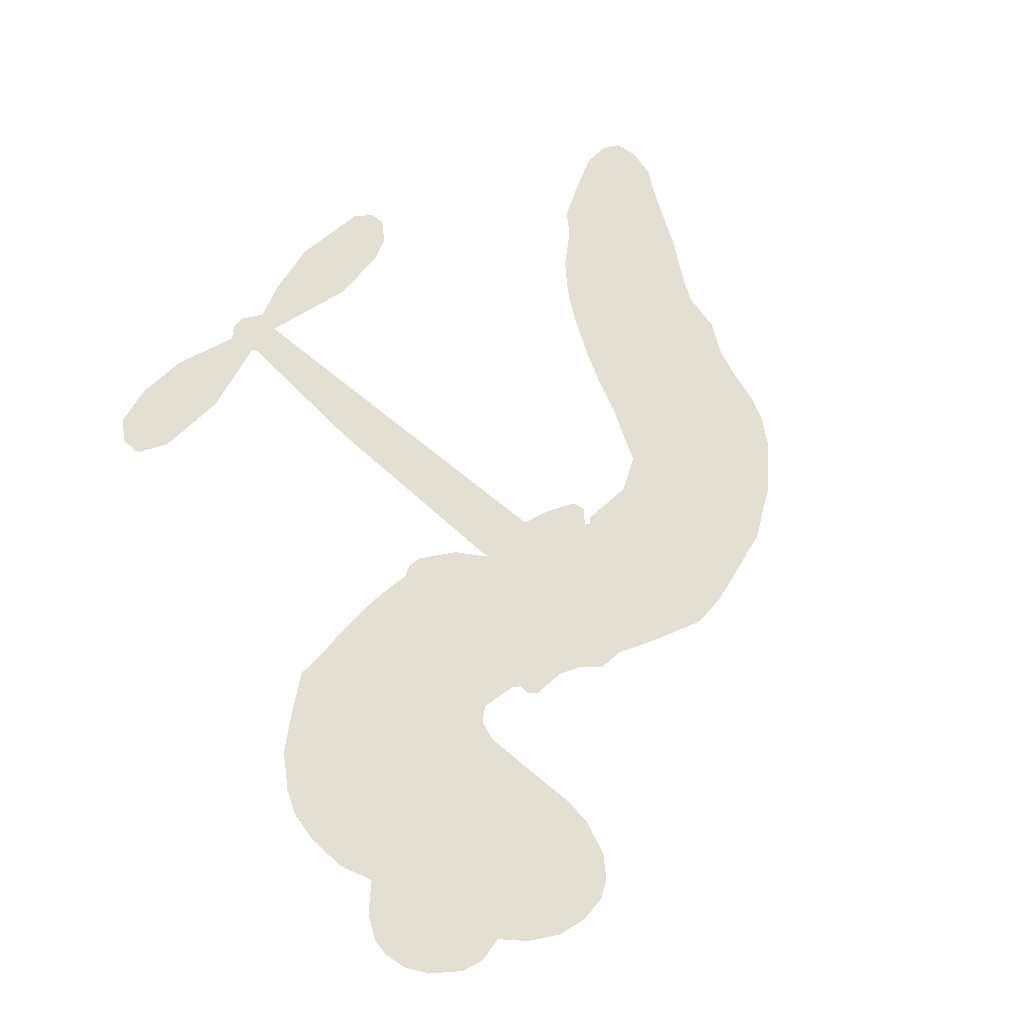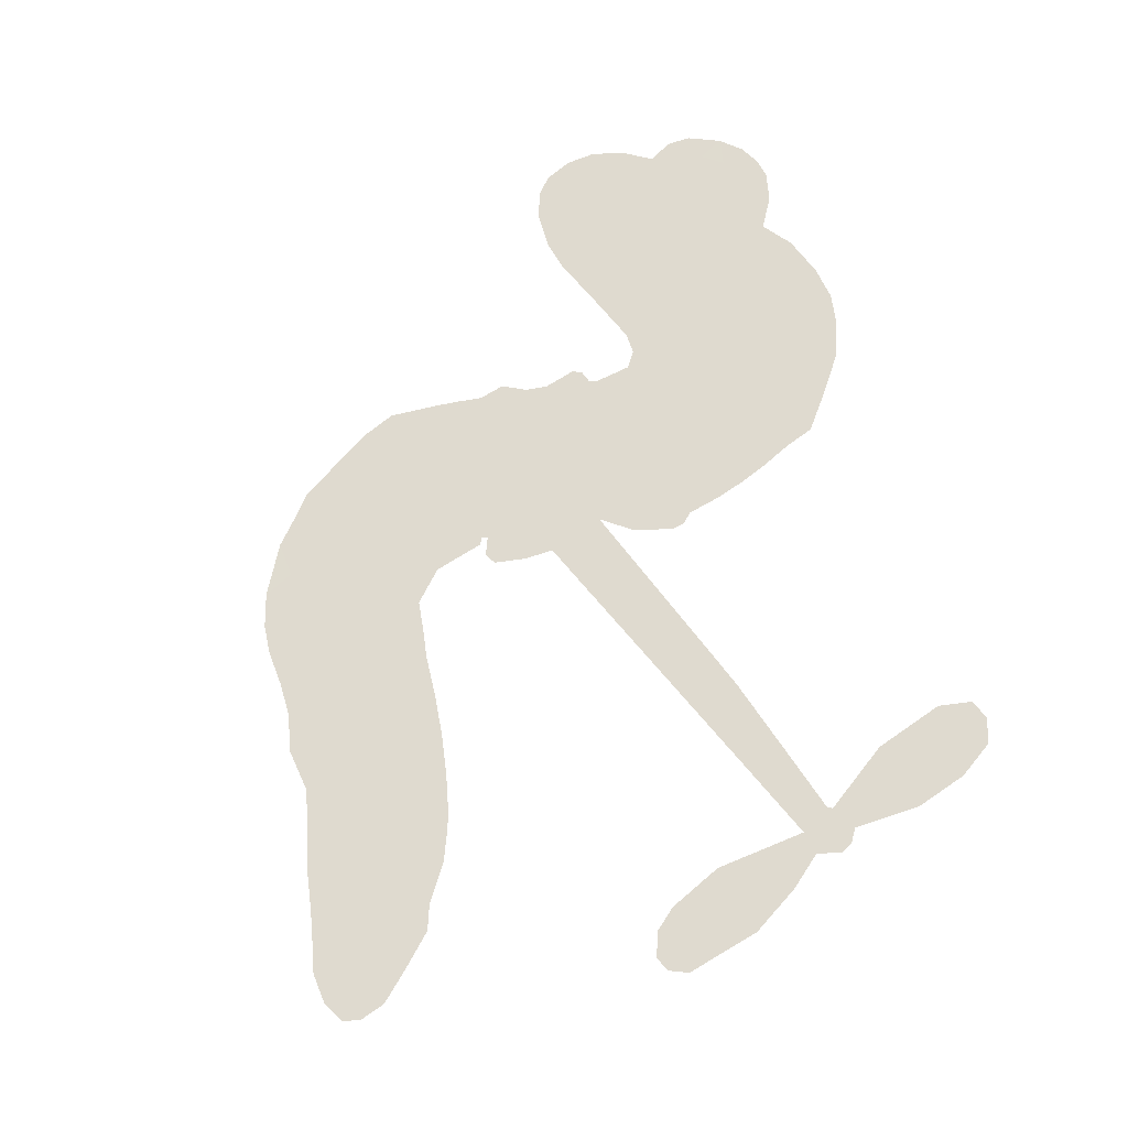
<metadata>
{"format":"obj","ext":"obj","renderer":"f3d","projection":"perspective","resolution":1024,"background":"white","views":[{"elev":66.5,"azim":-121.5,"up":"+Z"},{"elev":70.7,"azim":68.3,"up":"+Z"}]}
</metadata>
<code>
v 1848 925 0.2257
v 1864 971.4 0.2142
v 1891 1010 0.1893
v 1876 1046 0.1564
v 1878 1081 0.1258
v 1901 1126 0
v 1929 1153 0.102
v 1959 1167 0.135
v 1987 1171 0.1547
v 2028 1159 0.1819
v 2071 1129 0.2241
v 2114 1159 0.2597
v 2173 1176 0.2811
v 2224 1180 0.2947
v 2265 1170 0.3046
v 2320 1146 0.3194
v 2421 1057 0.357
v 2433 1013 0.3705
v 2479 830.2 0.4716
v 2492 815 0.486
v 2494 795.2 0.5
v 2438 697.5 0.5272
v 2755 788.9 0.6118
v 2975 837.7 0.6795
v 2981 844.9 0.6864
v 2922 946.4 0.7179
v 2897 1053 0.7338
v 2910 1103 0.7382
v 2941 1112 0.741
v 2977 1097 0.75
v 3007 1042 0.73
v 3025 962.7 0.7164
v 3019 863.7 0.6913
v 3038 849.8 0.6867
v 3045 831.3 0.6845
v 3033 795.7 0.6806
v 3068 746.8 0.6797
v 3106 670.7 0.6797
v 3123 558.8 0.6797
v 3109 531.5 0.6797
v 3087 523.2 0.6797
v 3051 540 0.6797
v 3028 572.5 0.6797
v 3000 654.7 0.6797
v 2998 791.4 0.6784
v 2458 612.2 0.5463
v 2444 523.6 0.5748
v 2428 515.5 0.5774
v 2402 528.8 0.5876
v 2399 520.8 0.6008
v 2409 513.8 0.6103
v 2423 438.8 0.669
v 2462 394.8 0.7013
v 2547 375.2 0.6935
v 2782 321.3 0.5832
v 2845 289.9 0.546
v 2894 250.1 0.5055
v 2930 233.4 0.4795
v 3004 140.3 0.3786
v 3013 101.6 0.324
v 3004 76.35 0.25
v 2973 62.1 0.3476
v 2927 61.43 0.4048
v 2779 104.1 0.5381
v 2669 141.3 0.6229
v 2607 138.2 0.662
v 2554 154.7 0.6969
v 2453 159.6 0.7854
v 2412 166.7 0.8353
v 2365 185.5 1
v 2298 231 0.7852
v 2235 296.1 0.7241
v 2175 412.5 0.6592
v 2160 462.5 0.64
v 2183 601.5 0.5732
v 2177 640 0.5548
v 2196 671.9 0.5366
v 2203 704 0.5138
v 2194 750.8 0.488
v 2201 764.1 0.4836
v 2218 768.6 0.475
v 2223 781.2 0.4601
v 2219 834.3 0.3966
v 2198 851.6 0.3579
v 2167 853 0.3262
v 2017 803.8 0.2586
v 1975 796.6 0.2511
v 1919 801.4 0.2439
v 1881 819.9 0.2394
v 1861 841.8 0.2368
v 1848 881.5 0.2319
v 2728 702 0.5994
v 2991 831 0.682
v 2242 768.3 0.4707
v 2380 533.3 0.5938
v 2416 477.5 0.6381
v 2214 747.9 0.4874
v 2467 800.9 0.4858
v 2456 569.7 0.5622
v 2863 746.9 0.6359
v 3002 849.5 0.688
v 2930 769.2 0.6569
v 2964 780.3 0.6682
v 2198 727.8 0.4976
v 2393 552.7 0.5788
v 2952 895.7 0.7066
v 3018 826.8 0.6836
v 2984 880.7 0.6984
v 2976 100.2 0.3594
v 3086 560.8 0.6797
v 2260 810.6 0.4356
v 2386 505.6 0.6142
v 2224 722.8 0.5014
v 1912 865.6 0.2382
v 1981 1120 0.1552
v 2194 896 0.3324
v 2473 738.2 0.5019
v 2424 544.9 0.574
v 2865 813.4 0.6416
v 2920 825.6 0.6585
v 2344 570.3 0.5787
v 2423 834.8 0.4567
v 2240 681.2 0.5268
v 2253 876.1 0.378
v 2409 584.7 0.5604
v 2972 808.6 0.6737
v 2330 520.7 0.6088
v 2941 801.9 0.6633
v 2909 794.5 0.6528
v 2222 630.5 0.5563
v 2888 178.6 0.4835
v 2999 723.1 0.6798
v 2937 1070 0.7367
v 3022 913.3 0.7065
v 3115 614.7 0.6797
v 1943 1057 0.1614
v 2897 758 0.6462
v 2901 213.1 0.4878
v 3020 757.6 0.6796
v 2837 221.5 0.5314
v 2968 187 0.436
v 2928 179.4 0.4558
v 2232 1102 0.2996
v 2452 239.2 0.7746
v 1889 904.3 0.2303
v 1988 864.9 0.2508
v 1941 1115 0.111
v 2325 772.4 0.4757
v 2350 454.4 0.6496
v 2910 999.7 0.7265
v 2983 920.5 0.709
v 1913 1038 0.1686
v 1958 988.3 0.2103
v 1948 1022 0.189
v 2023 1018 0.2197
v 1986 1042 0.1922
v 2853 84.6 0.4788
v 2955 141.7 0.4135
v 2238 1141 0.2993
v 2357 1019 0.3529
v 2441 198.9 0.8021
v 1992 829.8 0.2536
v 2089 828.1 0.2803
v 1948 840.9 0.2454
v 2285 781.4 0.4638
v 2388 455 0.6517
v 2380 401.2 0.6851
v 1987 1010 0.2092
v 2018 955.8 0.2398
v 2041 1076 0.2106
v 1976 1081 0.1665
v 2192 1132 0.2852
v 2284 1111 0.3145
v 2395 1028 0.3597
v 2504 159.2 0.7377
v 2399 226 0.8371
v 2271 734.8 0.4939
v 2337 848.5 0.4282
v 2021 1050 0.2071
v 2078 1034 0.2406
v 2371 1103 0.3381
v 2259 844 0.4059
v 2476 214.1 0.7629
v 2519 269.7 0.7213
v 2302 820.1 0.4387
v 2365 1061 0.3449
v 2463 923.5 0.4135
v 2295 859.9 0.4069
v 2327 1092 0.329
v 2315 935.2 0.3697
v 2391 951.6 0.3864
v 2293 898.7 0.3811
v 2405 988.6 0.3747
v 2351 899.3 0.4007
v 2248 936 0.3427
v 2449 969.1 0.3907
v 2259 906.9 0.3617
v 2427 937.3 0.4009
v 2395 908.5 0.408
v 2434 894.4 0.4239
v 2400 867.2 0.4322
v 2473 877.5 0.4395
v 2374 826 0.4521
v 2444 861.6 0.4445
v 2218 877.4 0.3566
v 2349 540.4 0.5947
v 2317 554.2 0.5908
v 2296 616.8 0.5591
v 2267 522 0.6117
v 2973 1060 0.7369
v 2944 1027 0.7299
v 2952 981.5 0.722
v 1954 911.4 0.2361
v 1950 876.3 0.2418
v 2392 740.3 0.5029
v 1912 971.2 0.211
v 2119 896 0.2908
v 2421 403.5 0.6893
v 2406 340 0.7251
v 2436 366.8 0.7096
v 2398 371.9 0.705
v 2327 366 0.7037
v 2366 350.4 0.7171
v 2468 310.9 0.7315
v 2316 302.3 0.7473
v 2443 334.7 0.7248
v 2414 289.2 0.7615
v 2490 352.1 0.71
v 2333 332.7 0.7274
v 2205 353.4 0.6901
v 2366 300.3 0.7569
v 2029 1117 0.1933
v 2008 1092 0.1846
v 2152 1143 0.2717
v 2118 1113 0.2538
v 2164 1102 0.2745
v 2131 1060 0.2617
v 2292 1158 0.3118
v 2269 1140 0.3078
v 2396 193.6 0.8842
v 2348 230.5 0.8518
v 2070 983.6 0.2505
v 2346 1125 0.3281
v 2277 1034 0.3236
v 2262 644.4 0.5464
v 2256 597.3 0.5721
v 2323 687.7 0.5222
v 2282 683.9 0.5242
v 2304 653.8 0.5395
v 2345 620.5 0.5533
v 2237 455.2 0.6463
v 2958 946.2 0.7155
v 2988 969.5 0.7185
v 3016 1002 0.7232
v 2981 1015 0.7269
v 1922 895.9 0.2347
v 1920 934 0.2253
v 1962 949.9 0.2266
v 2427 741.8 0.5093
v 2398 791 0.4783
v 1924 1000 0.1974
v 2154 883 0.3121
v 2161 928.3 0.3038
v 2127 840.3 0.2987
v 2043 854.9 0.2655
v 2099 863.3 0.2851
v 2068 893.5 0.2703
v 2094 939.2 0.2714
v 2421 256.1 0.7878
v 2456 275.9 0.7543
v 2379 263.9 0.7952
v 2335 267.8 0.7847
v 2515 313.1 0.7124
v 2668 354.3 0.6428
v 2531 344.8 0.7002
v 2560 310.8 0.6932
v 2609 366.1 0.6703
v 2564 268.3 0.6962
v 2540 234.7 0.7136
v 2640 288.5 0.6548
v 2573 343.8 0.6848
v 2504 237.8 0.7373
v 2549 195.9 0.7058
v 2598 289.8 0.6767
v 2617 326.4 0.666
v 2594 184.3 0.6752
v 2658 319.5 0.6458
v 2619 237.3 0.6647
v 2710 264 0.6146
v 2580 232 0.6883
v 2726 339.4 0.6131
v 2678 286.1 0.6342
v 2659 250.9 0.6426
v 2713 303.9 0.6166
v 2653 194.8 0.6397
v 2763 273 0.5857
v 2505 385.8 0.7027
v 2084 1088 0.2353
v 2058 1011 0.2374
v 2034 988.9 0.2343
v 2095 1006 0.2548
v 2116 1031 0.2592
v 2114 972.8 0.2708
v 2186 1020 0.2913
v 2135 1001 0.2734
v 2161 967.8 0.2928
v 2205 951 0.3173
v 2214 923.1 0.3315
v 2251 987 0.3253
v 2199 986.1 0.3044
v 2293 1070 0.3226
v 2253 1067 0.3098
v 2319 1036 0.337
v 2202 1068 0.291
v 2231 1032 0.3071
v 2300 993.1 0.3424
v 2289 581 0.5786
v 2261 559.6 0.5919
v 2169 530.9 0.6113
v 2218 573.7 0.5866
v 2176 566.3 0.5936
v 2202 542.7 0.6036
v 2202 492.6 0.628
v 2325 598.3 0.5663
v 2372 590.5 0.5645
v 2384 629.7 0.5454
v 2197 445.8 0.6483
v 2283 345.1 0.7103
v 1882 940.5 0.2217
v 2449 768.1 0.4951
v 2362 788.9 0.472
v 2337 810.2 0.4535
v 2352 742.2 0.4968
v 2433 803.6 0.4769
v 2053 815.8 0.2675
v 2125 925.5 0.2876
v 2058 952.3 0.2543
v 2031 917.8 0.2533
v 1992 927 0.2406
v 2625 171.1 0.6543
v 2694 219.7 0.6182
v 2096 1058 0.2449
v 2165 1070 0.2761
v 2279 962 0.3446
v 2242 493.4 0.6271
v 2293 462.3 0.6437
v 2165 496.5 0.6271
v 2419 613.9 0.5475
v 2429 650.4 0.5353
v 2352 660.9 0.5342
v 2388 679.6 0.5264
v 2416 771.2 0.4925
v 2312 728.9 0.4999
v 2024 883.7 0.2572
v 2688 179 0.6153
v 2724 124.3 0.5793
v 2758 191.3 0.5739
v 2697 133.2 0.6006
v 2724 165.3 0.5895
v 2759 149.1 0.5625
v 2725 201.6 0.5968
v 2752 233.3 0.5858
v 2808 175.2 0.538
v 2796 238.8 0.561
v 2825 259.6 0.5482
v 2859 247.3 0.525
v 2814 306.2 0.5649
v 2593 657.1 0.5668
v 2597 743.2 0.5732
v 2413 694.1 0.5228
v 2363 703.6 0.5162
v 2792 140.1 0.5385
v 2844 138.2 0.5021
v 2816 94.81 0.5102
v 2909 132.7 0.4493
v 2795 279.9 0.569
v 2526 634.6 0.5522
v 2877 143.7 0.4787
v 2890 73.45 0.4437
v 2882 108.2 0.4618
v 2918 97.02 0.4252
v 2518 720.3 0.5547
v 2454 669.8 0.5374
v 2478 708.9 0.5441
v 3065 606.5 0.6797
v 3085 638.8 0.6797
v 3050 684.5 0.6797
v 3014 613.6 0.6797
v 3044 641.9 0.6797
v 1917 1087 0.1157
v 2355 488.9 0.6274
v 2317 487.8 0.6288
v 2355 936.7 0.3826
v 2359 977.7 0.3671
v 2366 871.8 0.4213
v 2267 263.8 0.7518
v 2275 300.4 0.7348
v 2749 308 0.5978
v 2234 400.7 0.6725
v 2282 388.3 0.685
v 2325 411.9 0.6748
v 2264 423.6 0.6639
v 2354 424.5 0.6685
v 2296 431.5 0.6614
v 2789 204.4 0.5572
v 2849 180.8 0.5116
v 2869 209.3 0.5075
v 2509 676.3 0.5506
v 2492 623.4 0.5468
v 2552 669.4 0.5592
v 2557 731.8 0.564
v 2661 679.6 0.5828
v 2583 698 0.5674
v 2627 668.3 0.5747
v 2676 766 0.5922
v 2631 713.3 0.5786
v 2674 721.8 0.5888
v 2636 754.6 0.5826
v 2694 690.8 0.591
v 3087 708.8 0.6797
v 3038 721.7 0.6797
v 2999 688.9 0.6797
v 2325 968.1 0.3594
v 2190 382.8 0.6737
v 2245 363.6 0.6931
v 2221 324.6 0.7075
v 2255 326.2 0.7149
v 2484 655.2 0.545
v 2810 801.2 0.6259
v 2844 780.9 0.6334
v 2795 724.5 0.6169
v 2829 735.7 0.6262
v 2801 763.1 0.6213
v 2763 749.2 0.6111
v 2716 777.5 0.6019
v 2711 737.9 0.5981
v 2516 205.4 0.7309
v 2480 181 0.7601
f 112 206 391
f 186 160 174
f 75 130 76
f 203 122 201
f 105 121 206
f 45 107 93
f 51 50 112
f 123 78 77
f 89 88 114
f 125 118 99
f 1 91 145
f 162 164 87
f 25 108 106
f 43 42 110
f 80 79 97
f 126 93 24
f 58 138 142
f 179 299 180
f 128 129 102
f 105 125 325
f 52 166 167
f 143 159 172
f 240 176 70
f 142 138 131
f 176 240 161
f 223 231 219
f 59 158 109
f 95 112 50
f 117 21 98
f 113 94 97
f 97 104 113
f 104 78 113
f 349 383 22
f 166 112 391
f 105 95 49
f 74 73 327
f 51 112 96
f 82 94 111
f 107 34 101
f 52 218 53
f 323 345 322
f 203 260 122
f 90 89 114
f 167 221 218
f 145 256 257
f 91 90 114
f 298 232 170
f 98 19 334
f 282 183 437
f 77 76 130
f 4 3 152
f 152 5 4
f 56 365 366
f 45 126 103
f 115 9 8
f 8 7 147
f 45 139 36
f 106 151 252
f 147 7 6
f 381 158 375
f 114 145 91
f 246 208 245
f 136 154 156
f 10 9 115
f 19 122 334
f 205 83 124
f 17 174 18
f 84 205 116
f 165 111 94
f 182 83 111
f 162 146 164
f 239 15 159
f 206 207 127
f 129 137 102
f 236 234 235
f 350 250 326
f 172 159 14
f 180 302 342
f 126 45 93
f 322 318 320
f 239 238 15
f 211 150 212
f 5 152 390
f 136 152 154
f 25 93 101
f 31 30 210
f 107 45 36
f 124 192 197
f 161 183 144
f 119 430 137
f 120 119 129
f 296 364 376
f 359 361 355
f 287 274 285
f 363 373 406
f 276 285 281
f 50 49 95
f 53 218 220
f 275 54 297
f 49 48 118
f 126 128 103
f 274 287 294
f 58 57 138
f 78 123 113
f 407 406 131
f 118 105 49
f 375 158 142
f 68 161 69
f 61 109 62
f 421 139 132
f 109 60 59
f 166 52 96
f 423 394 160
f 60 109 61
f 348 349 351
f 85 84 116
f 141 58 142
f 162 87 86
f 43 110 385
f 134 32 151
f 386 385 135
f 110 42 41
f 110 135 385
f 102 103 128
f 57 366 407
f 40 110 41
f 40 39 110
f 421 387 420
f 119 137 129
f 141 158 59
f 37 36 139
f 105 206 95
f 47 118 48
f 94 81 97
f 95 206 112
f 430 433 432
f 432 100 430
f 413 416 369
f 82 81 94
f 177 165 94
f 98 20 19
f 98 21 20
f 97 79 104
f 63 62 109
f 108 151 106
f 117 330 259
f 210 133 211
f 93 107 101
f 83 82 111
f 259 22 117
f 348 99 46
f 47 99 118
f 24 93 25
f 132 139 45
f 35 34 107
f 126 24 128
f 101 34 33
f 118 125 105
f 130 123 77
f 115 8 147
f 128 24 120
f 108 101 33
f 27 133 28
f 108 33 134
f 255 253 254
f 185 111 165
f 28 133 29
f 133 30 29
f 129 128 120
f 110 39 135
f 159 15 14
f 145 114 256
f 193 160 394
f 101 108 25
f 389 388 385
f 36 35 107
f 168 154 153
f 81 80 97
f 372 373 363
f 151 108 134
f 214 114 164
f 145 257 329
f 163 265 335
f 179 233 171
f 390 6 5
f 147 390 171
f 113 123 177
f 177 123 248
f 209 346 392
f 397 396 225
f 261 154 152
f 27 150 211
f 253 252 151
f 152 136 390
f 3 2 216
f 168 169 300
f 261 152 3
f 168 156 154
f 261 153 154
f 234 236 172
f 179 156 155
f 147 171 115
f 64 374 372
f 375 380 381
f 141 142 158
f 142 131 375
f 172 14 13
f 143 173 239
f 308 205 197
f 196 198 187
f 283 175 67
f 161 144 176
f 264 266 163
f 214 146 213
f 85 262 264
f 262 85 116
f 114 88 164
f 87 164 88
f 177 94 113
f 332 148 331
f 112 166 96
f 166 149 403
f 346 209 345
f 223 219 221
f 169 168 153
f 155 156 168
f 265 162 86
f 162 265 146
f 179 180 170
f 11 10 232
f 136 156 171
f 171 156 179
f 12 234 13
f 172 13 234
f 173 311 189
f 189 311 313
f 16 173 189
f 200 198 199
f 288 280 284
f 183 282 144
f 270 184 224
f 70 176 241
f 245 248 123
f 148 165 177
f 188 194 192
f 188 182 185
f 179 155 299
f 179 170 233
f 299 300 242
f 301 302 180
f 188 192 124
f 17 181 186
f 83 182 124
f 438 161 68
f 437 283 279
f 288 290 286
f 220 226 228
f 332 165 148
f 188 185 178
f 17 186 174
f 189 186 181
f 174 193 18
f 185 182 111
f 202 187 200
f 182 188 124
f 16 189 243
f 311 173 312
f 189 313 186
f 194 190 192
f 18 193 196
f 194 188 178
f 190 195 197
f 160 193 174
f 198 196 193
f 122 204 201
f 393 194 199
f 160 313 316
f 304 314 343
f 190 197 192
f 198 193 191
f 197 195 308
f 199 191 393
f 198 191 199
f 395 194 178
f 198 200 187
f 201 200 199
f 204 19 202
f 395 199 194
f 201 395 203
f 332 178 185
f 204 202 200
f 260 331 333
f 201 204 200
f 19 204 122
f 83 205 84
f 197 205 124
f 207 206 121
f 206 127 391
f 324 317 207
f 130 320 246
f 250 350 249
f 123 130 245
f 127 207 209
f 207 121 324
f 30 133 210
f 133 27 211
f 150 26 212
f 210 211 255
f 252 212 26
f 253 255 212
f 146 354 339
f 258 153 216
f 146 214 164
f 256 214 213
f 353 247 333
f 348 46 349
f 2 1 329
f 216 257 258
f 307 263 308
f 354 267 338
f 52 167 218
f 221 220 218
f 221 167 223
f 269 270 227
f 219 226 220
f 53 220 228
f 167 222 223
f 219 220 221
f 402 400 404
f 328 225 229
f 222 229 223
f 269 227 271
f 226 227 224
f 224 273 228
f 397 72 396
f 71 70 241
f 227 226 219
f 226 224 228
f 223 229 231
f 144 269 176
f 273 224 184
f 297 53 228
f 399 251 327
f 231 229 225
f 400 402 399
f 426 427 425
f 71 241 272
f 219 231 227
f 10 115 232
f 233 115 171
f 170 232 233
f 115 233 232
f 11 235 12
f 234 12 235
f 11 232 298
f 236 143 172
f 235 11 298
f 235 237 343
f 299 301 180
f 237 302 304
f 143 239 159
f 173 16 238
f 173 238 239
f 70 69 240
f 161 240 69
f 176 269 271
f 271 231 272
f 338 268 337
f 262 263 217
f 314 312 143
f 189 181 243
f 316 313 244
f 246 245 130
f 249 248 245
f 319 322 321
f 318 207 317
f 250 249 208
f 215 260 333
f 249 245 208
f 248 247 353
f 250 208 324
f 247 248 249
f 325 250 324
f 325 326 250
f 230 399 424
f 400 222 401
f 106 252 26
f 253 151 32
f 255 254 31
f 212 252 253
f 210 255 31
f 253 32 254
f 212 255 211
f 214 256 114
f 257 256 213
f 257 213 258
f 216 2 329
f 339 258 213
f 169 153 258
f 330 117 98
f 326 351 350
f 331 260 203
f 259 330 352
f 3 216 261
f 153 261 216
f 263 262 116
f 266 264 262
f 310 304 305
f 301 242 303
f 265 266 267
f 266 262 217
f 267 266 217
f 265 163 266
f 268 267 217
f 268 338 267
f 263 336 217
f 268 303 337
f 270 269 144
f 227 231 271
f 270 144 282
f 227 270 224
f 272 231 225
f 176 271 241
f 272 225 396
f 241 271 272
f 184 278 276
f 228 273 275
f 276 284 285
f 285 274 277
f 273 276 275
f 284 276 278
f 184 276 273
f 54 275 281
f 175 283 437
f 276 281 275
f 279 184 282
f 278 184 279
f 437 279 282
f 290 288 284
f 376 398 296
f 277 54 281
f 282 184 270
f 438 183 161
f 66 286 67
f 67 286 283
f 279 290 278
f 284 280 285
f 285 280 287
f 277 281 285
f 340 65 295
f 278 290 284
f 292 287 280
f 294 287 292
f 340 286 66
f 341 293 295
f 292 280 293
f 358 359 355
f 279 283 290
f 286 290 283
f 293 280 288
f 291 294 398
f 294 292 289
f 295 293 288
f 289 292 293
f 294 289 296
f 294 291 274
f 340 288 286
f 293 341 289
f 361 362 341
f 365 376 364
f 342 170 180
f 275 297 228
f 237 235 298
f 300 299 155
f 301 299 242
f 168 300 155
f 337 300 169
f 242 337 303
f 342 302 237
f 305 301 303
f 311 312 244
f 336 303 268
f 307 310 306
f 301 305 302
f 305 303 306
f 303 336 306
f 304 302 305
f 307 306 263
f 305 306 310
f 308 263 116
f 307 195 309
f 308 116 205
f 195 307 308
f 309 344 316
f 309 244 315
f 307 309 310
f 315 310 309
f 312 173 143
f 313 311 244
f 314 143 236
f 315 312 314
f 244 309 316
f 186 313 160
f 343 314 236
f 315 314 304
f 315 304 310
f 244 312 315
f 344 309 195
f 393 394 423
f 208 246 317
f 318 317 246
f 75 320 130
f 207 318 209
f 323 251 345
f 320 318 246
f 320 321 322
f 322 319 323
f 320 75 321
f 318 322 209
f 347 74 323
f 327 323 74
f 317 324 208
f 325 324 121
f 105 325 121
f 326 325 125
f 348 326 125
f 350 247 249
f 230 425 399
f 323 327 251
f 427 397 328
f 73 399 327
f 145 329 1
f 216 329 257
f 334 330 98
f 215 352 260
f 332 331 203
f 331 148 333
f 178 332 203
f 332 185 165
f 353 333 148
f 371 247 350
f 122 260 334
f 334 260 352
f 336 263 306
f 265 86 335
f 268 217 336
f 300 337 242
f 337 169 338
f 169 258 339
f 265 354 146
f 146 339 213
f 169 339 338
f 65 340 66
f 288 340 295
f 65 355 295
f 341 295 355
f 237 298 342
f 170 342 298
f 235 343 236
f 304 343 237
f 195 190 344
f 423 344 190
f 346 345 251
f 322 345 209
f 399 425 400
f 391 392 149
f 99 348 125
f 323 319 347
f 413 410 368
f 259 370 22
f 215 351 370
f 326 348 351
f 371 333 247
f 370 351 349
f 371 215 333
f 259 352 215
f 334 352 330
f 148 177 353
f 248 353 177
f 267 354 265
f 339 354 338
f 360 363 357
f 289 341 362
f 357 359 360
f 358 356 359
f 364 140 365
f 360 359 356
f 355 65 358
f 361 359 357
f 356 64 360
f 364 405 140
f 361 357 362
f 355 361 341
f 357 363 405
f 289 362 296
f 360 64 372
f 374 157 373
f 296 362 364
f 362 357 405
f 366 365 140
f 398 376 55
f 366 140 407
f 56 366 57
f 417 415 418
f 365 56 367
f 428 384 383
f 22 370 349
f 215 370 259
f 350 351 371
f 215 371 351
f 373 157 380
f 363 360 372
f 378 375 131
f 373 378 406
f 372 374 373
f 381 380 379
f 365 367 376
f 55 376 367
f 377 410 408
f 46 383 349
f 406 378 131
f 373 380 378
f 63 381 379
f 380 375 378
f 157 379 380
f 63 109 381
f 158 381 109
f 408 382 384
f 22 383 384
f 386 135 38
f 377 408 428
f 428 46 409
f 385 386 389
f 387 386 38
f 389 44 388
f 421 420 37
f 422 44 387
f 386 387 389
f 43 385 388
f 44 389 387
f 171 390 136
f 6 390 147
f 392 391 127
f 166 391 149
f 209 392 127
f 149 392 346
f 394 393 191
f 190 194 393
f 193 394 191
f 423 160 316
f 203 395 178
f 199 395 201
f 272 396 71
f 222 328 229
f 328 397 225
f 291 398 55
f 294 296 398
f 400 328 222
f 401 222 167
f 399 402 251
f 167 403 401
f 404 149 346
f 404 400 401
f 346 251 402
f 166 403 167
f 404 403 149
f 404 401 403
f 346 402 404
f 140 405 363
f 362 405 364
f 407 131 138
f 363 406 140
f 407 138 57
f 140 406 407
f 410 377 368
f 413 411 410
f 428 408 384
f 382 408 410
f 413 414 416
f 382 410 411
f 369 411 413
f 416 414 412
f 436 434 435
f 413 368 414
f 417 416 412
f 92 436 419
f 418 369 416
f 417 419 436
f 139 421 37
f 417 418 416
f 417 412 419
f 387 38 420
f 422 421 132
f 344 423 316
f 421 422 387
f 393 423 190
f 72 397 427
f 399 73 424
f 400 425 328
f 425 427 328
f 425 230 426
f 72 427 426
f 46 428 383
f 377 428 409
f 119 429 430
f 137 430 100
f 432 433 431
f 429 23 433
f 434 431 433
f 433 430 429
f 434 433 23
f 415 417 436
f 92 431 434
f 434 436 92
f 434 23 435
f 415 436 435
f 437 183 438
f 68 175 438
f 437 438 175

</code>
